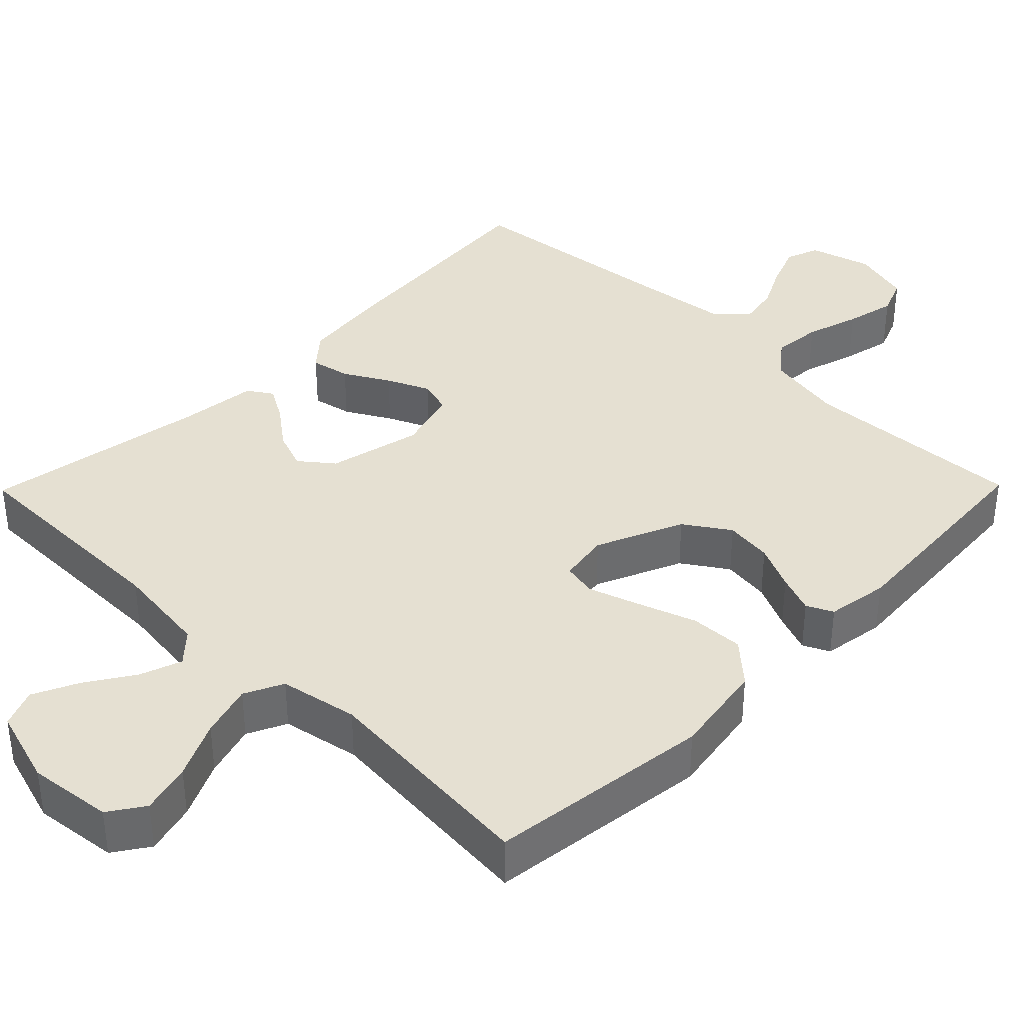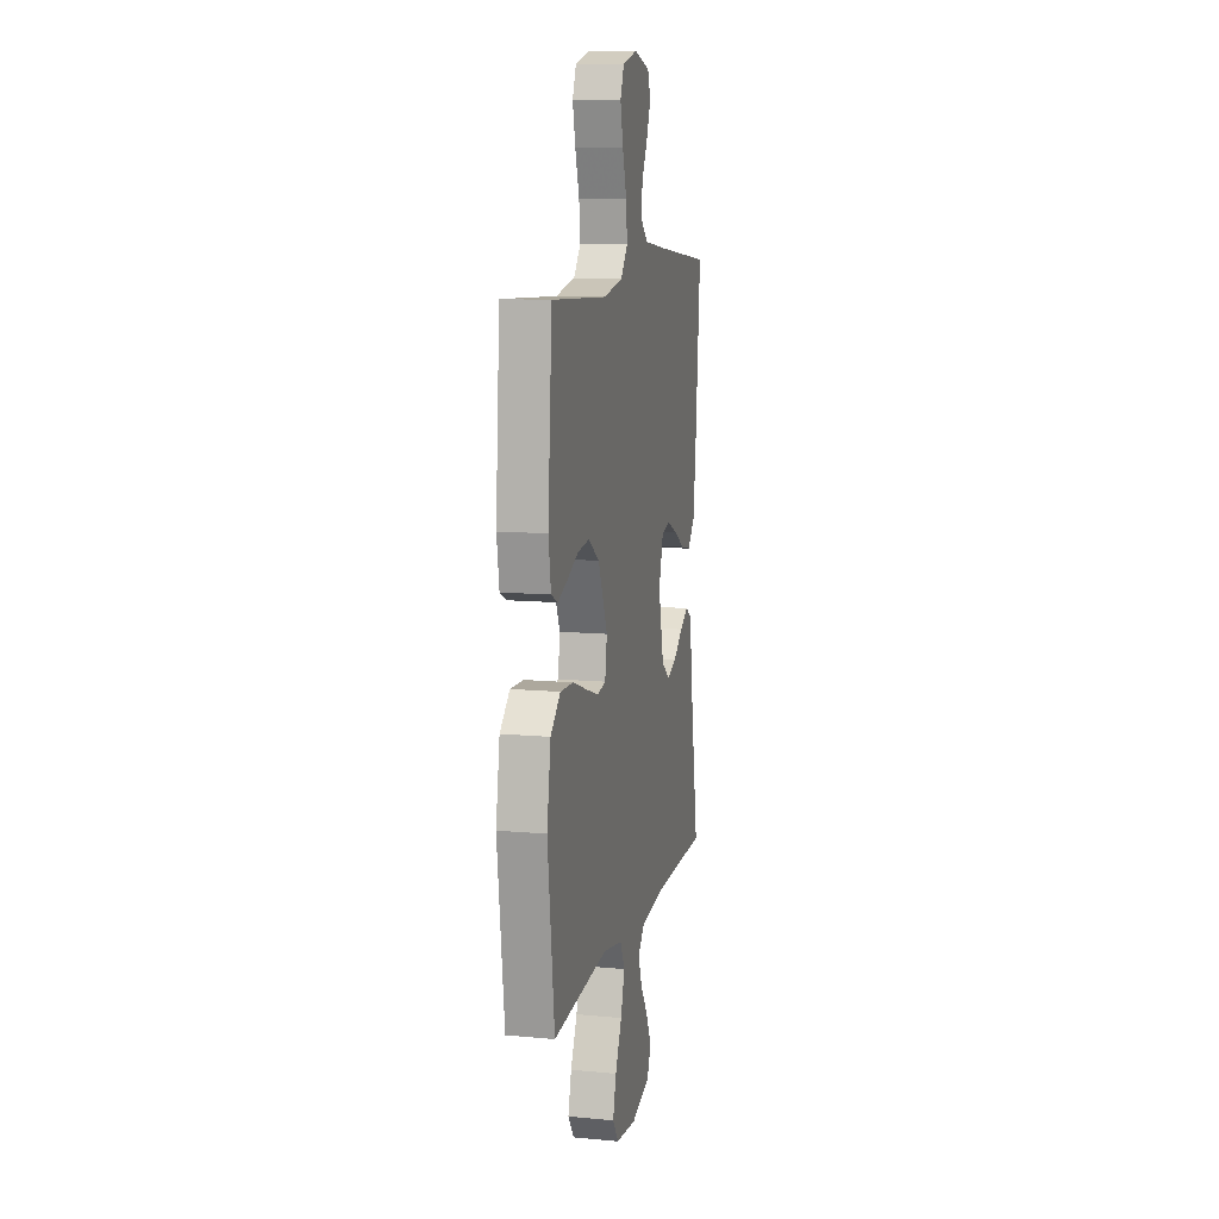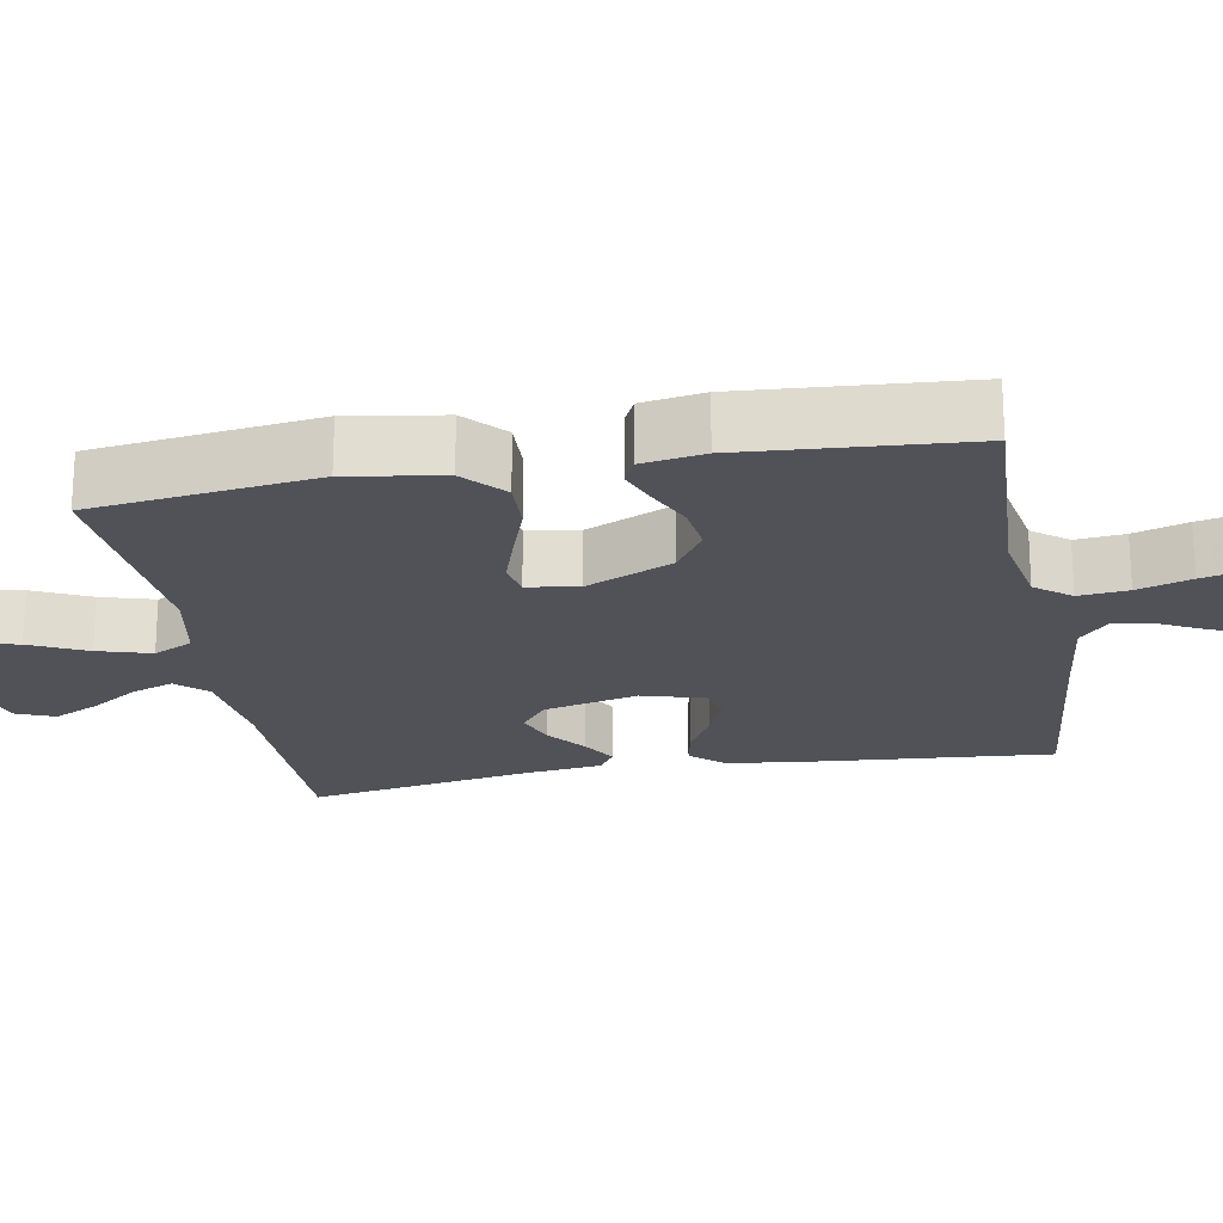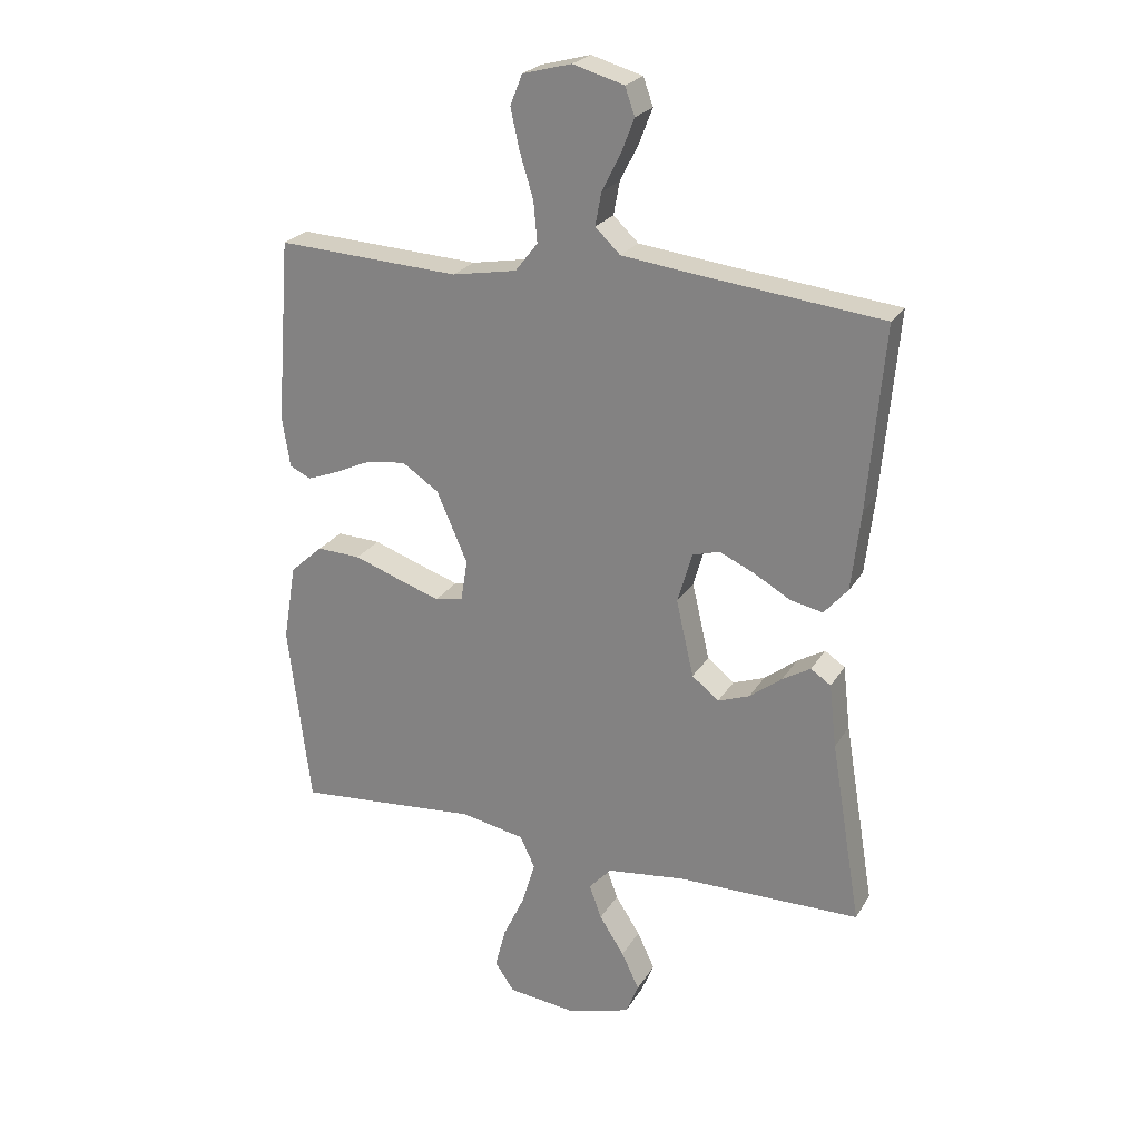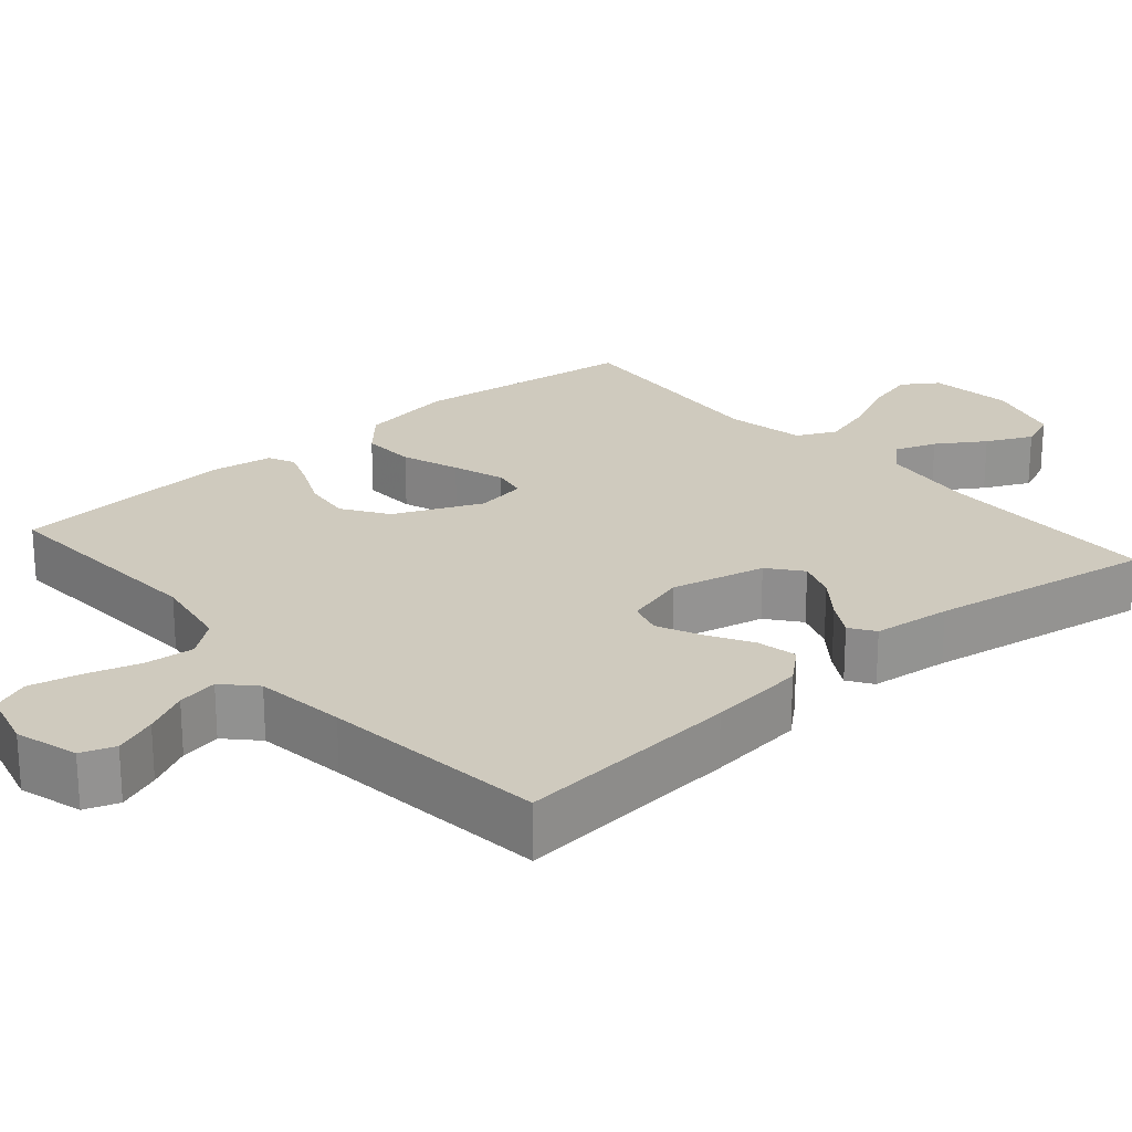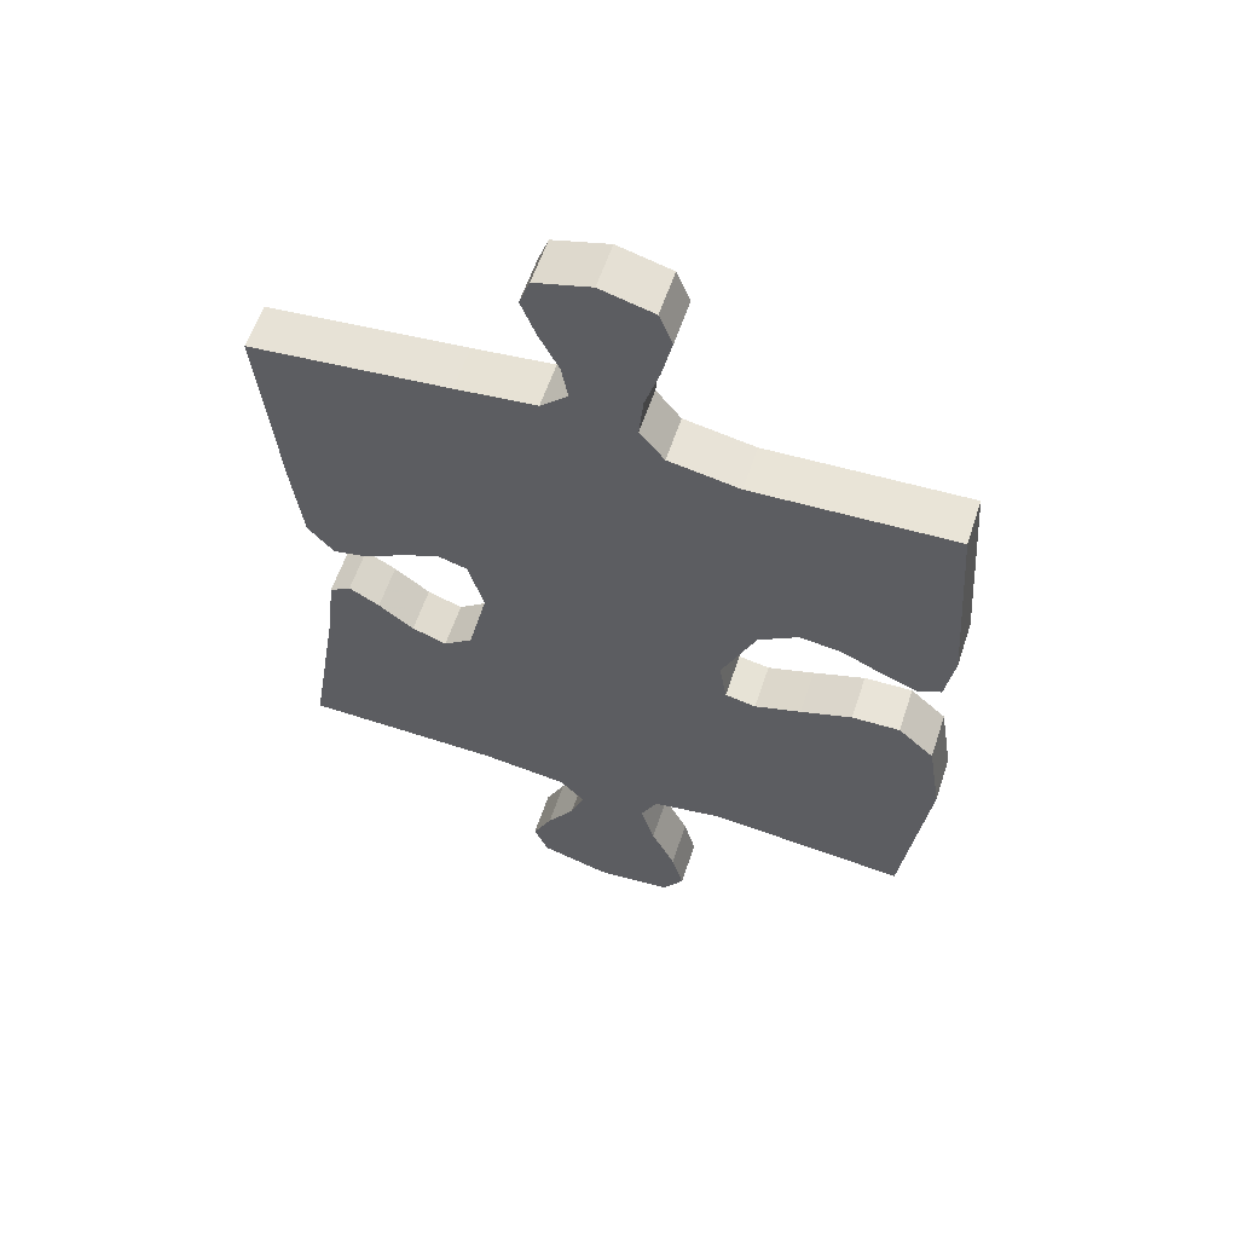
<metadata>
{"format":"obj","ext":"obj","renderer":"f3d","projection":"perspective","resolution":1024,"background":"white","views":[{"elev":37.8,"azim":-135.5,"up":"+Y"},{"elev":11.0,"azim":-77.0,"up":"+Z"},{"elev":-21.6,"azim":-79.6,"up":"+Y"},{"elev":24.0,"azim":24.0,"up":"+Z"},{"elev":23.2,"azim":49.0,"up":"+Y"},{"elev":59.2,"azim":-161.6,"up":"+Z"}]}
</metadata>
<code>
v -0.5 0.07 -0.5
v -0.537 0.07 -0.2
v -0.516 0.07 -0.073
v -0.462 0.07 -0.024
v -0.39 0.07 -0.027
v -0.313 0.07 -0.054
v -0.244 0.07 -0.077
v -0.198 0.07 -0.068
v -0.187 0.07 0
v -0.238 0.07 0.116
v -0.298 0.07 0.156
v -0.362 0.07 0.148
v -0.423 0.07 0.12
v -0.475 0.07 0.1
v -0.51 0.07 0.117
v -0.523 0.07 0.2
v -0.5 0.07 0.5
v -0.2 0.07 0.484
v -0.094 0.07 0.503
v -0.057 0.07 0.55
v -0.063 0.07 0.616
v -0.085 0.07 0.688
v -0.1 0.07 0.755
v -0.08 0.07 0.805
v 0 0.07 0.826
v 0.084 0.07 0.802
v 0.1 0.07 0.757
v 0.078 0.07 0.7
v 0.048 0.07 0.641
v 0.038 0.07 0.587
v 0.079 0.07 0.548
v 0.2 0.07 0.533
v 0.5 0.07 0.5
v 0.474 0.07 0.2
v 0.459 0.07 0.07
v 0.42 0.07 0.025
v 0.367 0.07 0.036
v 0.307 0.07 0.07
v 0.25 0.07 0.096
v 0.205 0.07 0.083
v 0.181 0.07 0
v 0.21 0.07 -0.126
v 0.254 0.07 -0.161
v 0.306 0.07 -0.142
v 0.359 0.07 -0.101
v 0.405 0.07 -0.074
v 0.438 0.07 -0.096
v 0.45 0.07 -0.2
v 0.5 0.07 -0.5
v 0.2 0.07 -0.503
v 0.071 0.07 -0.519
v 0.034 0.07 -0.559
v 0.054 0.07 -0.615
v 0.095 0.07 -0.678
v 0.124 0.07 -0.739
v 0.103 0.07 -0.79
v 0 0.07 -0.821
v -0.113 0.07 -0.808
v -0.145 0.07 -0.761
v -0.127 0.07 -0.693
v -0.091 0.07 -0.617
v -0.07 0.07 -0.546
v -0.095 0.07 -0.494
v -0.2 0.07 -0.474
v -0.5 0 -0.5
v -0.537 0 -0.2
v -0.516 0 -0.073
v -0.462 0 -0.024
v -0.39 0 -0.027
v -0.313 0 -0.054
v -0.244 0 -0.077
v -0.198 0 -0.068
v -0.187 0 0
v -0.238 0 0.116
v -0.298 0 0.156
v -0.362 0 0.148
v -0.423 0 0.12
v -0.475 0 0.1
v -0.51 0 0.117
v -0.523 0 0.2
v -0.5 0 0.5
v -0.2 0 0.484
v -0.094 0 0.503
v -0.057 0 0.55
v -0.063 0 0.616
v -0.085 0 0.688
v -0.1 0 0.755
v -0.08 0 0.805
v 0 0 0.826
v 0.084 0 0.802
v 0.1 0 0.757
v 0.078 0 0.7
v 0.048 0 0.641
v 0.038 0 0.587
v 0.079 0 0.548
v 0.2 0 0.533
v 0.5 0 0.5
v 0.474 0 0.2
v 0.459 0 0.07
v 0.42 0 0.025
v 0.367 0 0.036
v 0.307 0 0.07
v 0.25 0 0.096
v 0.205 0 0.083
v 0.181 0 0
v 0.21 0 -0.126
v 0.254 0 -0.161
v 0.306 0 -0.142
v 0.359 0 -0.101
v 0.405 0 -0.074
v 0.438 0 -0.096
v 0.45 0 -0.2
v 0.5 0 -0.5
v 0.2 0 -0.503
v 0.071 0 -0.519
v 0.034 0 -0.559
v 0.054 0 -0.615
v 0.095 0 -0.678
v 0.124 0 -0.739
v 0.103 0 -0.79
v 0 0 -0.821
v -0.113 0 -0.808
v -0.145 0 -0.761
v -0.127 0 -0.693
v -0.091 0 -0.617
v -0.07 0 -0.546
v -0.095 0 -0.494
v -0.2 0 -0.474
f 58 59 60 61
f 58 61 62
f 57 58 62
f 56 57 62
f 53 54 55 56
f 52 53 56 62
f 51 52 62 63
f 48 49 50
f 44 45 46 47
f 43 44 47 48
f 35 36 37 38
f 35 38 39
f 32 33 34 35
f 31 32 35 39
f 30 31 39 40
f 26 27 28 29
f 24 25 26 29
f 24 29 30
f 21 22 23 24
f 20 21 24 30
f 19 20 30 40
f 15 16 17 18
f 12 13 14 15
f 12 15 18 19
f 3 4 5 6
f 3 6 7
f 64 1 2 3
f 64 3 7
f 63 64 7 8
f 51 63 8 9
f 43 48 50 51
f 42 43 51 9
f 41 42 9 10
f 40 41 10 11
f 19 40 11
f 11 12 19
f 125 124 123 122
f 126 125 122
f 126 122 121
f 126 121 120
f 120 119 118 117
f 126 120 117 116
f 127 126 116 115
f 114 113 112
f 111 110 109 108
f 112 111 108 107
f 102 101 100 99
f 103 102 99
f 99 98 97 96
f 103 99 96 95
f 104 103 95 94
f 93 92 91 90
f 93 90 89 88
f 94 93 88
f 88 87 86 85
f 94 88 85 84
f 104 94 84 83
f 82 81 80 79
f 79 78 77 76
f 83 82 79 76
f 70 69 68 67
f 71 70 67
f 67 66 65 128
f 71 67 128
f 72 71 128 127
f 73 72 127 115
f 115 114 112 107
f 73 115 107 106
f 74 73 106 105
f 75 74 105 104
f 75 104 83
f 83 76 75
f 1 65 66 2
f 2 66 67 3
f 3 67 68 4
f 4 68 69 5
f 5 69 70 6
f 6 70 71 7
f 7 71 72 8
f 8 72 73 9
f 9 73 74 10
f 10 74 75 11
f 11 75 76 12
f 12 76 77 13
f 13 77 78 14
f 14 78 79 15
f 15 79 80 16
f 16 80 81 17
f 17 81 82 18
f 18 82 83 19
f 19 83 84 20
f 20 84 85 21
f 21 85 86 22
f 22 86 87 23
f 23 87 88 24
f 24 88 89 25
f 25 89 90 26
f 26 90 91 27
f 27 91 92 28
f 28 92 93 29
f 29 93 94 30
f 30 94 95 31
f 31 95 96 32
f 32 96 97 33
f 33 97 98 34
f 34 98 99 35
f 35 99 100 36
f 36 100 101 37
f 37 101 102 38
f 38 102 103 39
f 39 103 104 40
f 40 104 105 41
f 41 105 106 42
f 42 106 107 43
f 43 107 108 44
f 44 108 109 45
f 45 109 110 46
f 46 110 111 47
f 47 111 112 48
f 48 112 113 49
f 49 113 114 50
f 50 114 115 51
f 51 115 116 52
f 52 116 117 53
f 53 117 118 54
f 54 118 119 55
f 55 119 120 56
f 56 120 121 57
f 57 121 122 58
f 58 122 123 59
f 59 123 124 60
f 60 124 125 61
f 61 125 126 62
f 62 126 127 63
f 63 127 128 64
f 64 128 65 1

</code>
